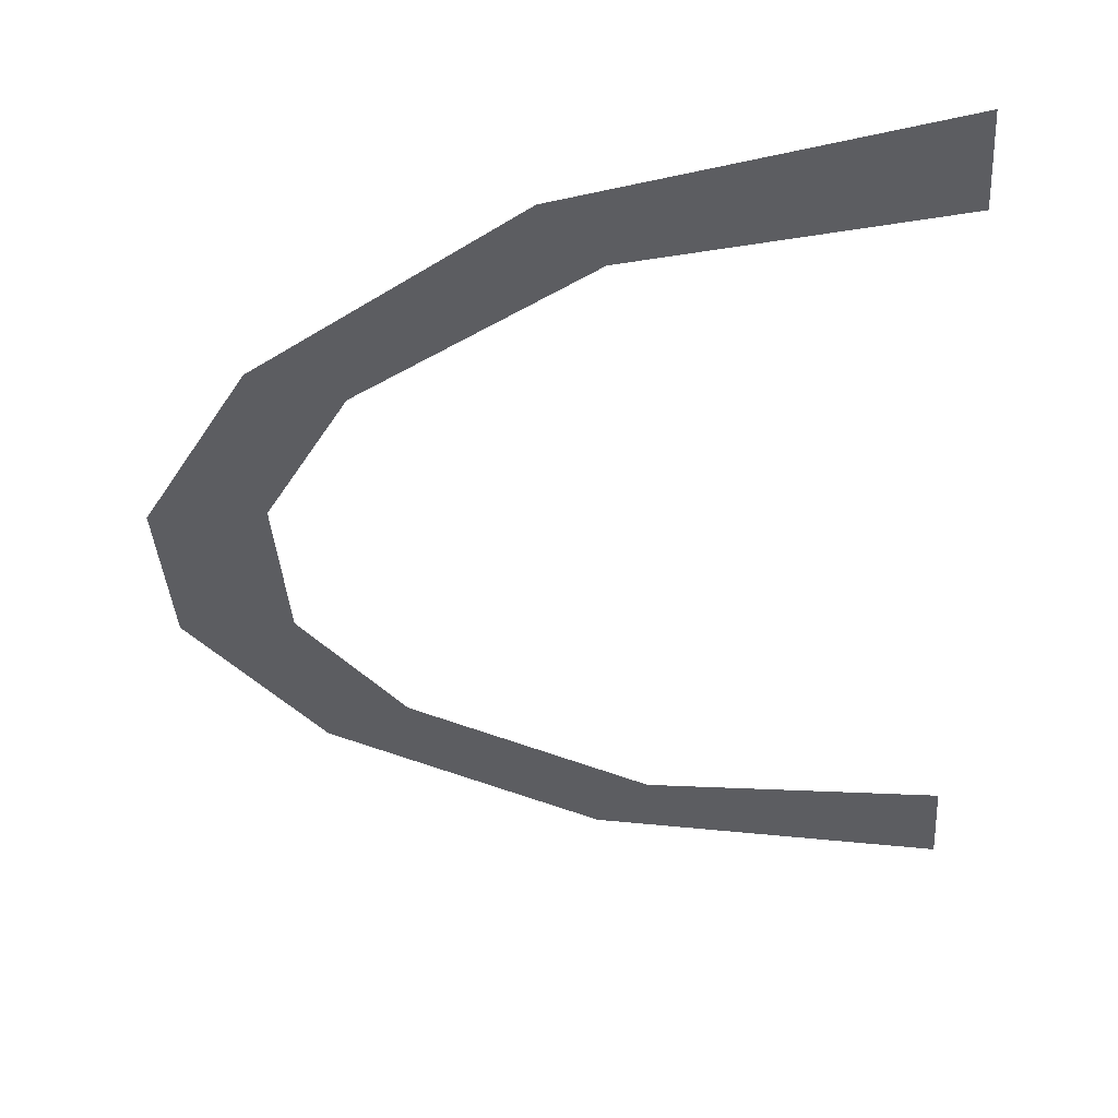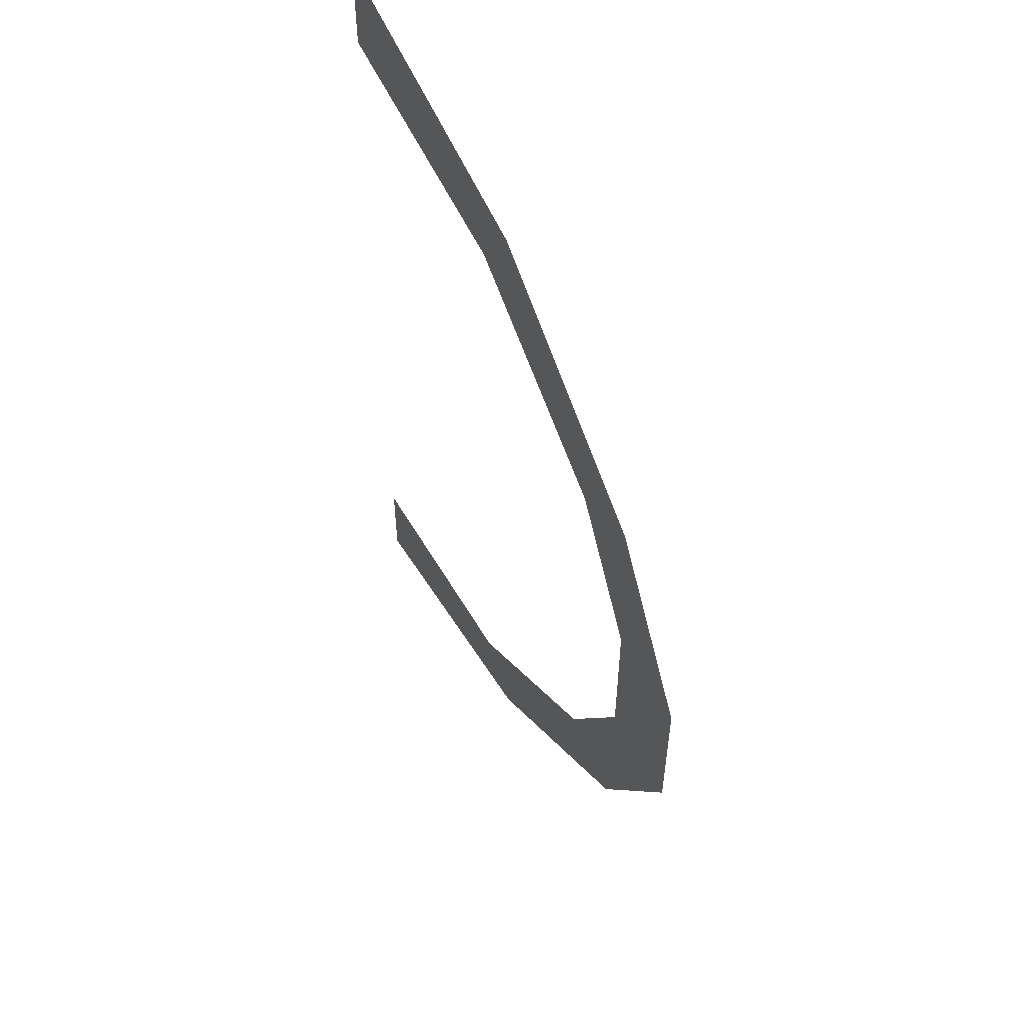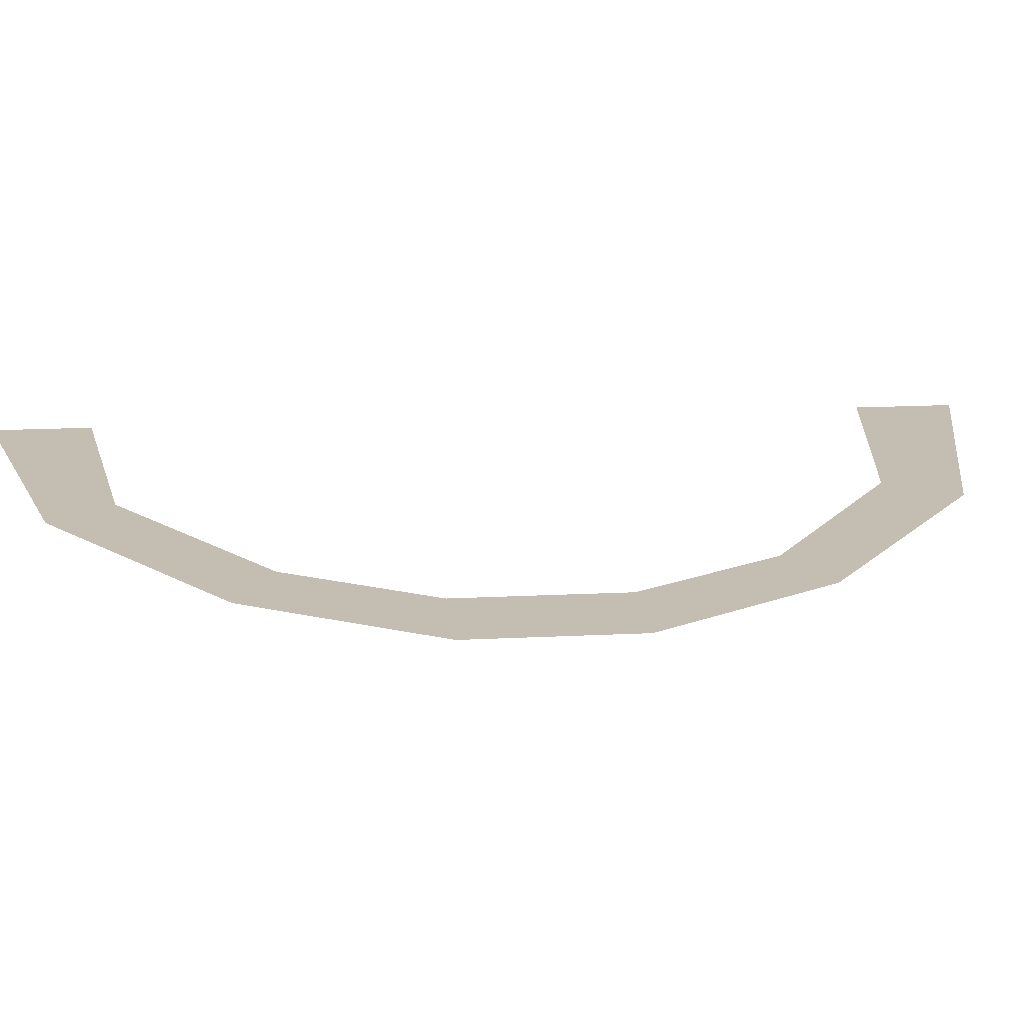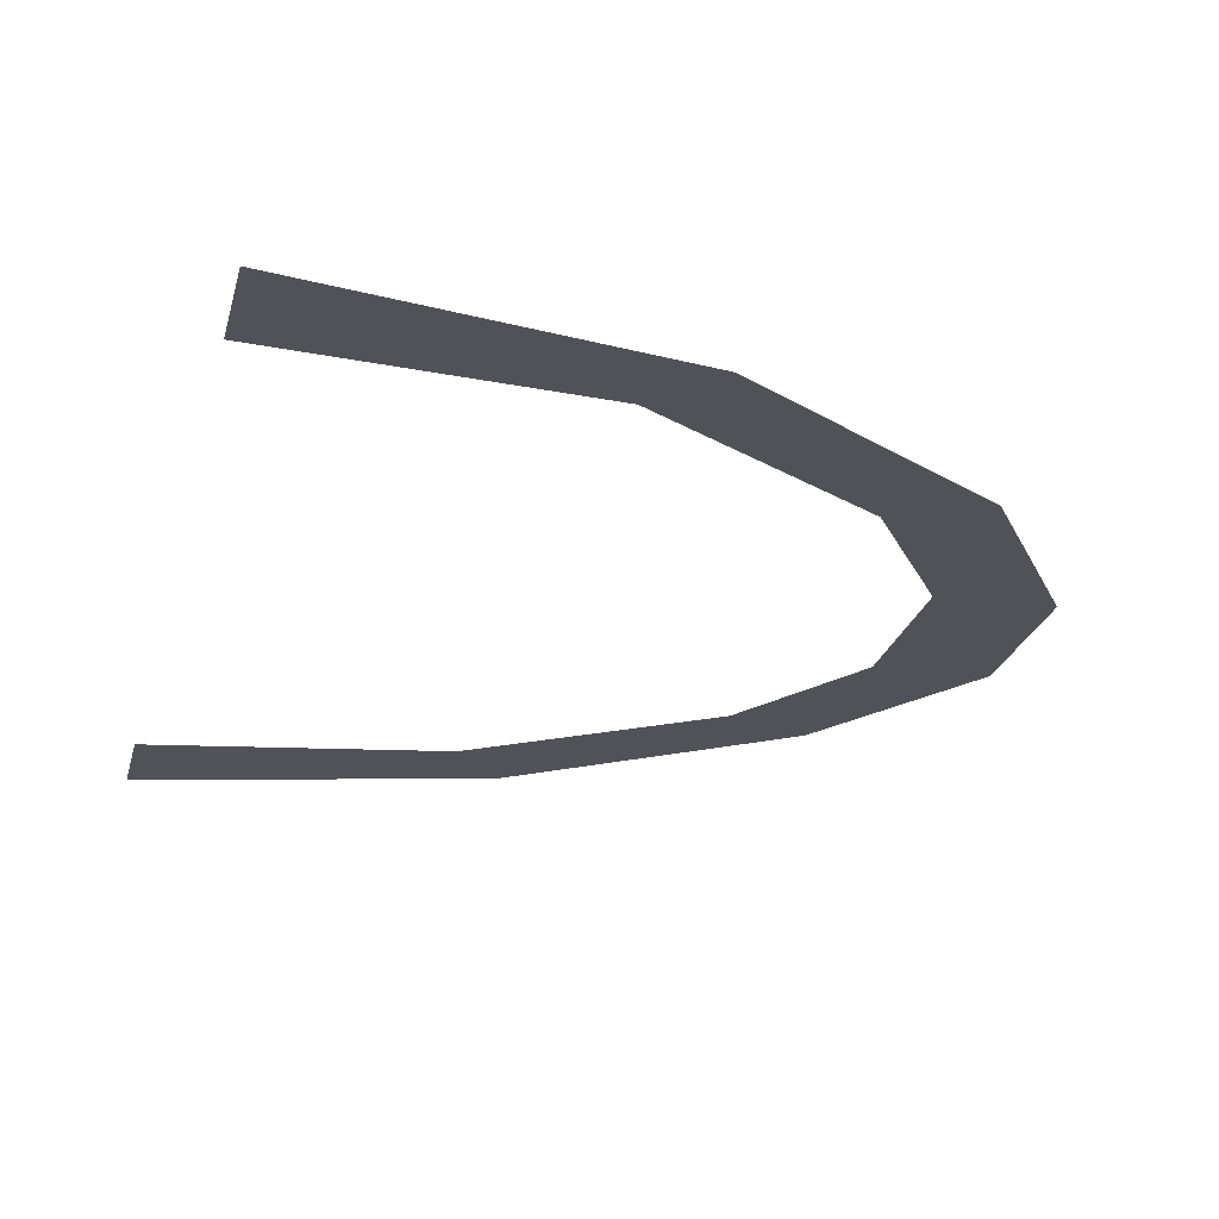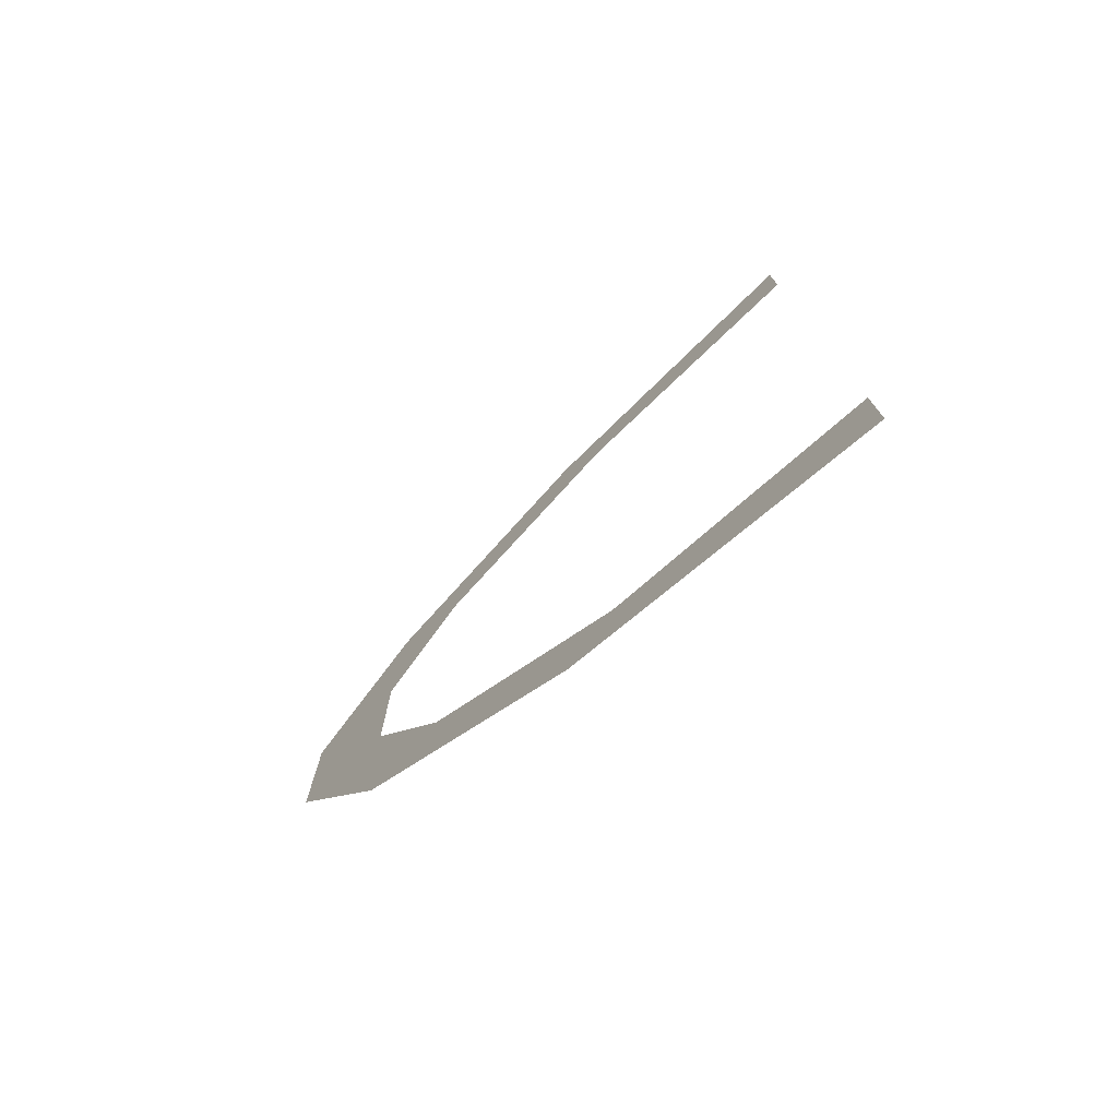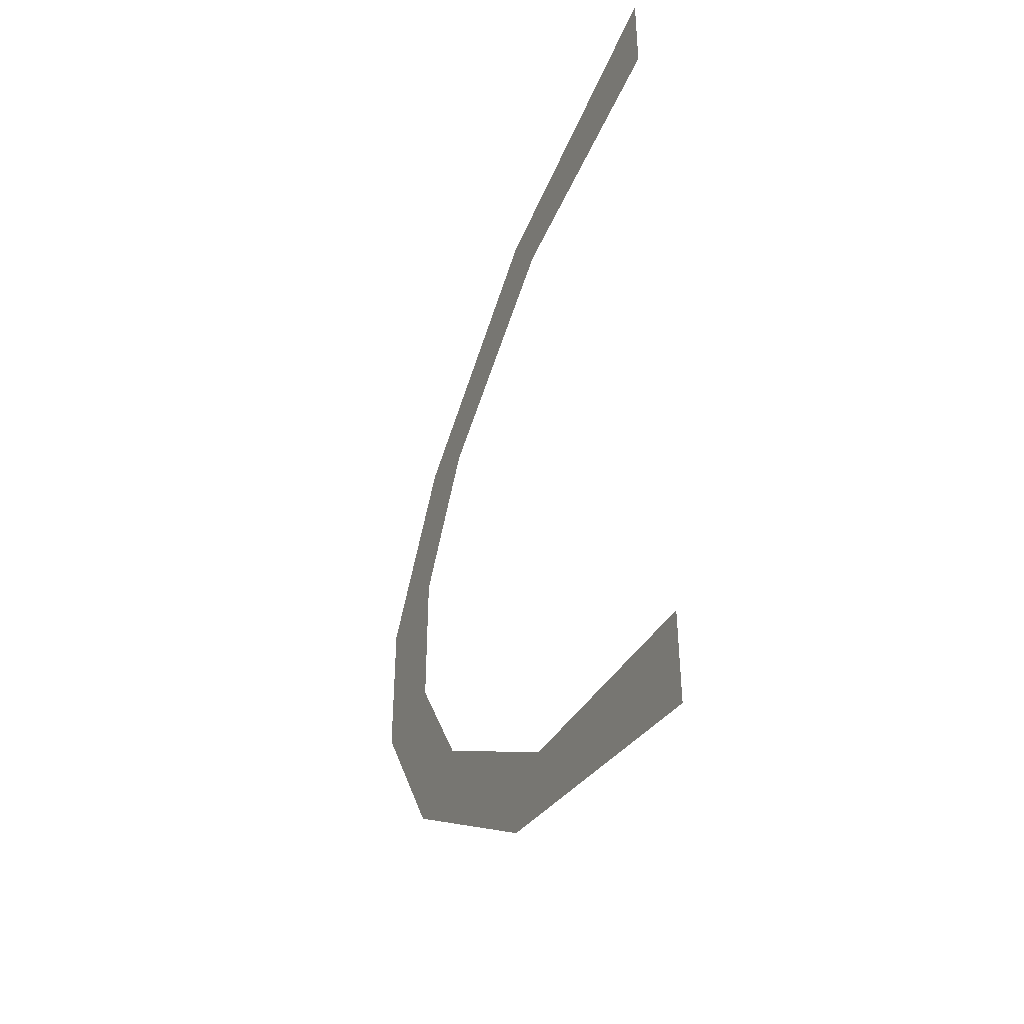
<metadata>
{"format":"obj","ext":"obj","renderer":"f3d","projection":"perspective","resolution":1024,"background":"white","views":[{"elev":-36.5,"azim":3.7,"up":"+Y"},{"elev":55.5,"azim":-117.5,"up":"+Z"},{"elev":17.2,"azim":-95.8,"up":"+Y"},{"elev":-21.5,"azim":167.7,"up":"+Y"},{"elev":-76.9,"azim":42.4,"up":"+Z"},{"elev":-43.2,"azim":65.4,"up":"+Z"}]}
</metadata>
<code>
g cfxr electric_arc_circle
v -0.6112 1.378e-07 -0.8459
v 0.03934 1.629e-07 -1
v 0.03934 1.303e-07 -0.8
v -0.5102 1.182e-07 -0.7255
v -1.087 8.288e-08 -0.5087
v -0.932 7.073e-08 -0.4341
v -1.3 2.56e-08 -0.1571
v -1.1 2.56e-08 -0.1571
v -1.3 -2.56e-08 0.1571
v -1.1 -2.56e-08 0.1571
v -1.085 -8.256e-08 0.5067
v -0.9338 -7.105e-08 0.4361
v -0.6079 -1.39e-07 0.8531
v -0.5136 -1.17e-07 0.7184
v 0.03934 -1.629e-07 1
v 0.03934 -1.303e-07 0.8
g cfxr electric_arc_circle_0
f 3 2 1
f 4 3 1
f 4 1 5
f 6 4 5
f 6 5 7
f 8 6 7
f 8 7 9
f 10 8 9
f 10 9 11
f 12 10 11
f 12 11 13
f 14 12 13
f 14 13 15
f 16 14 15

</code>
